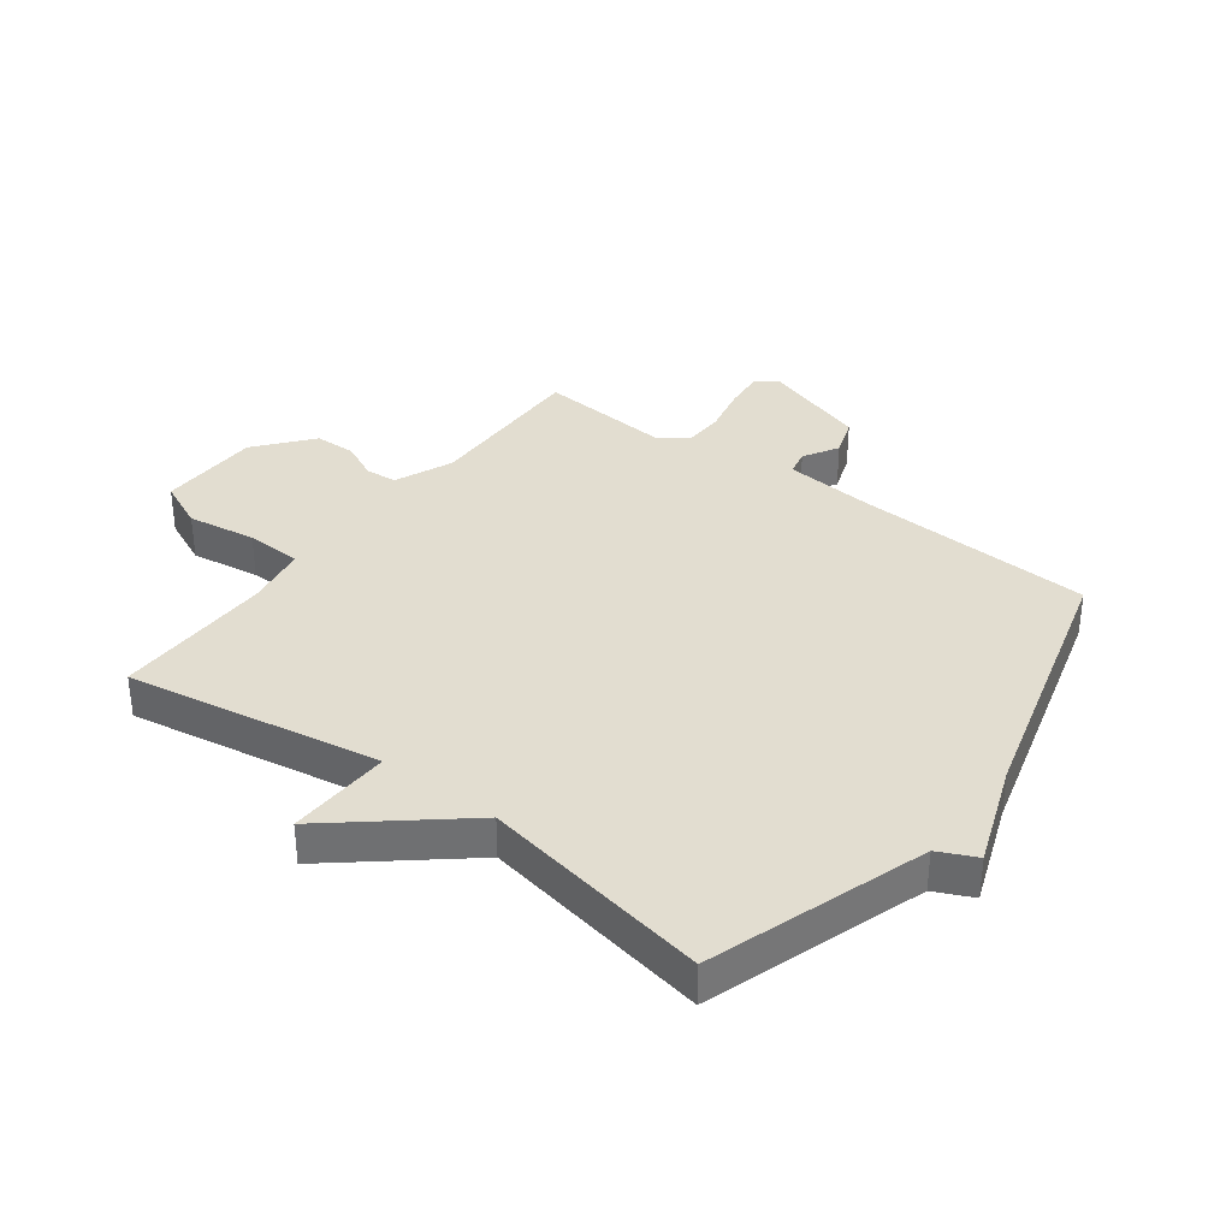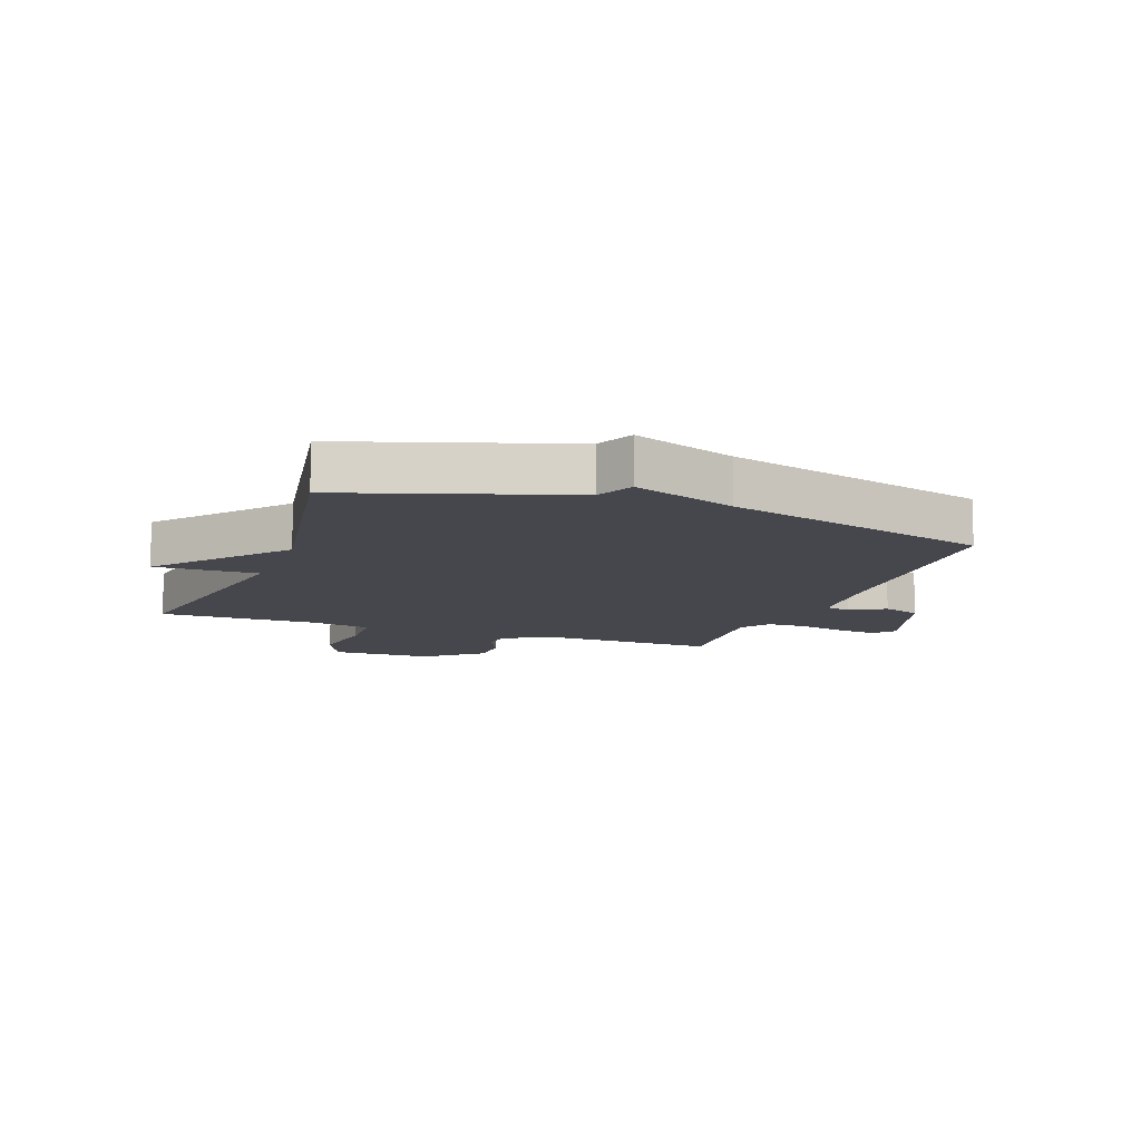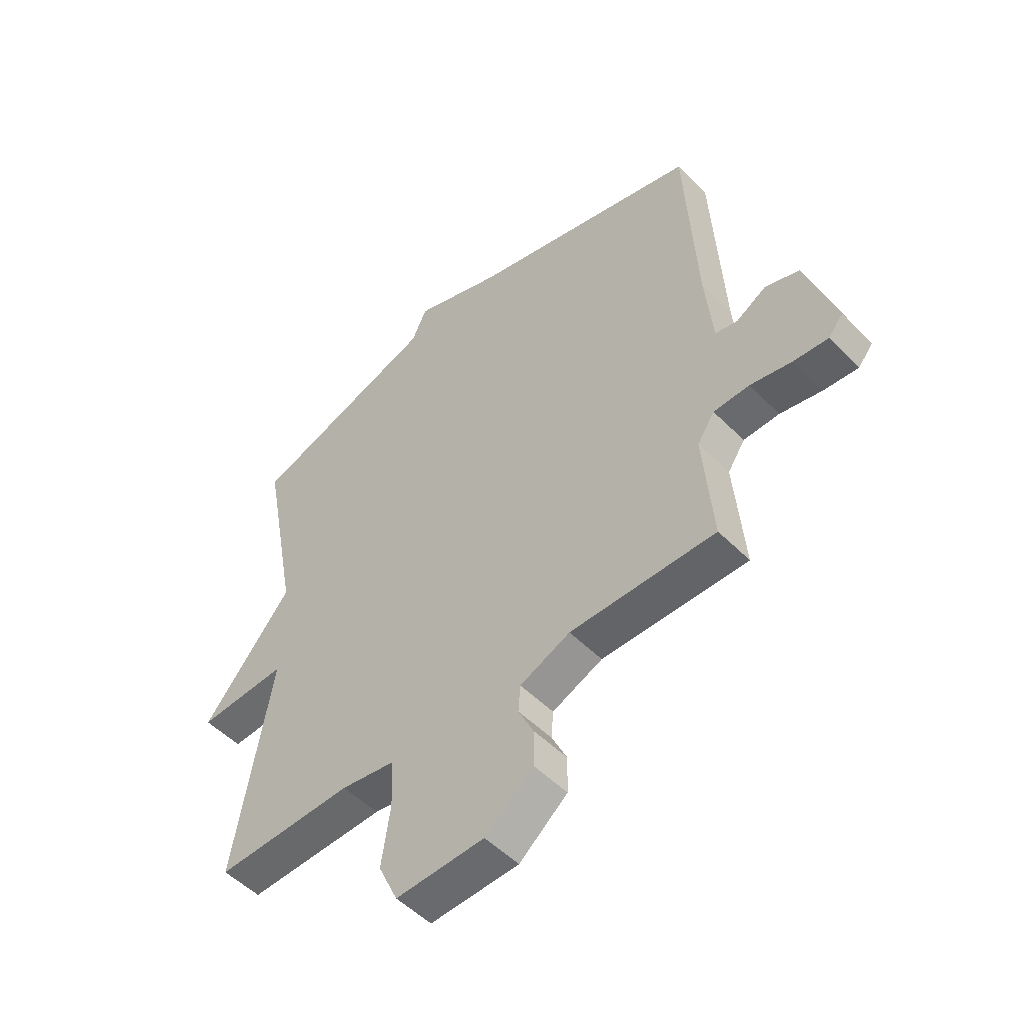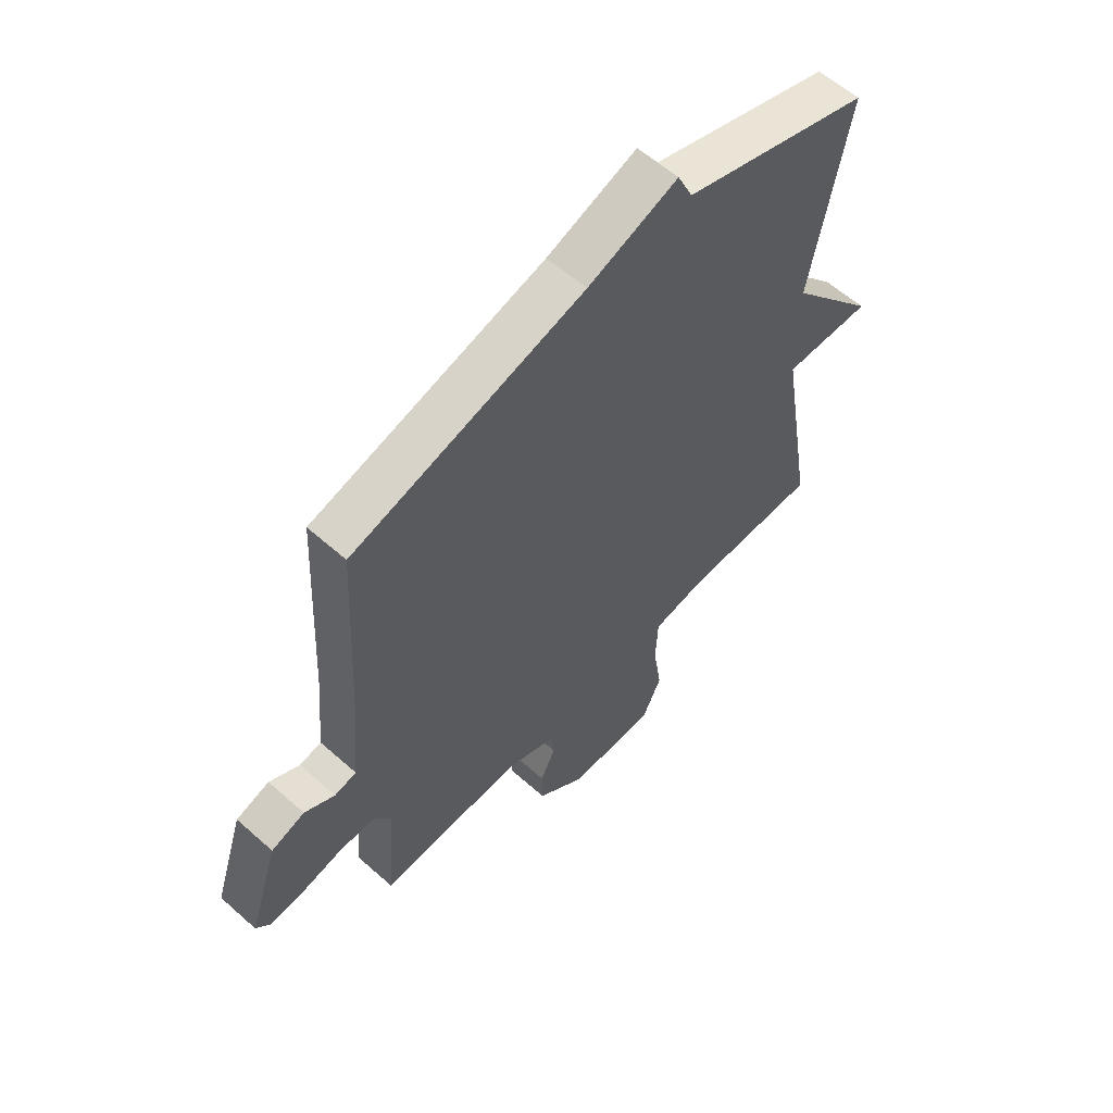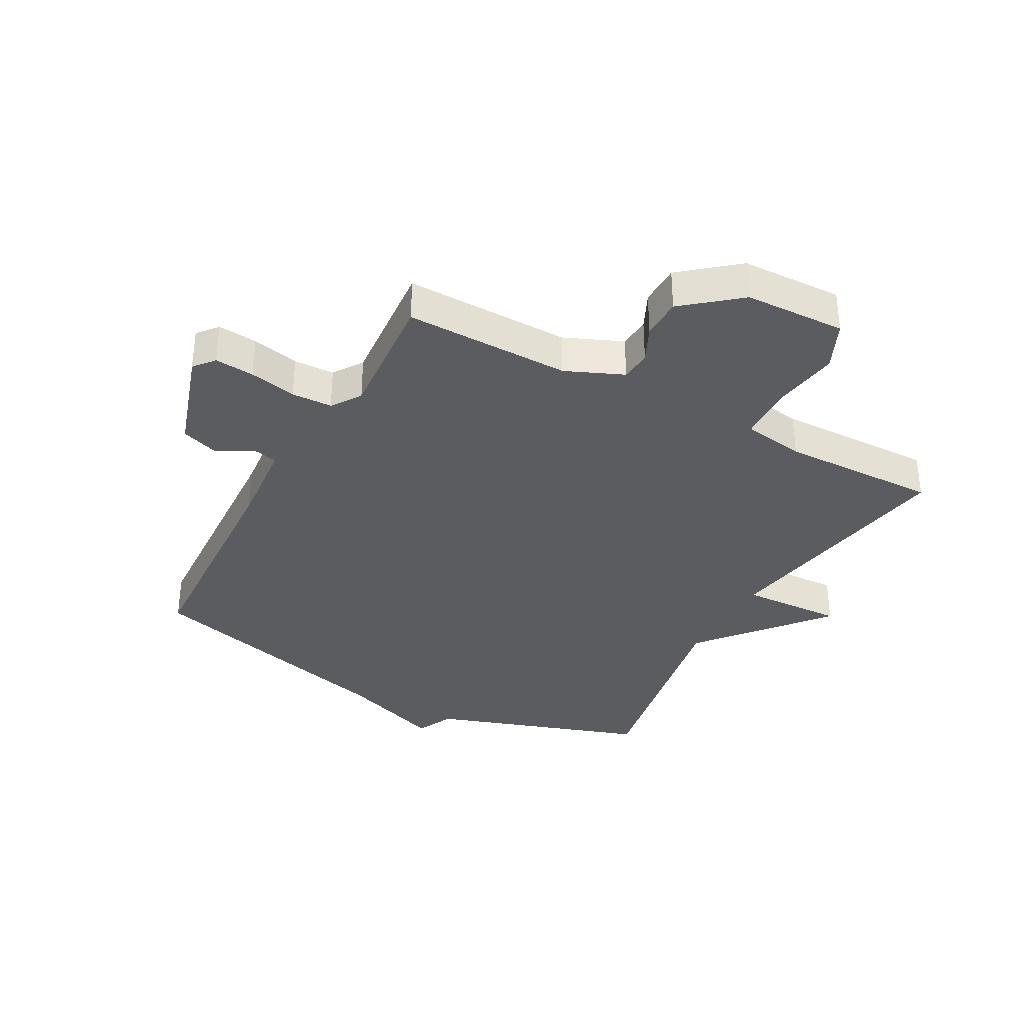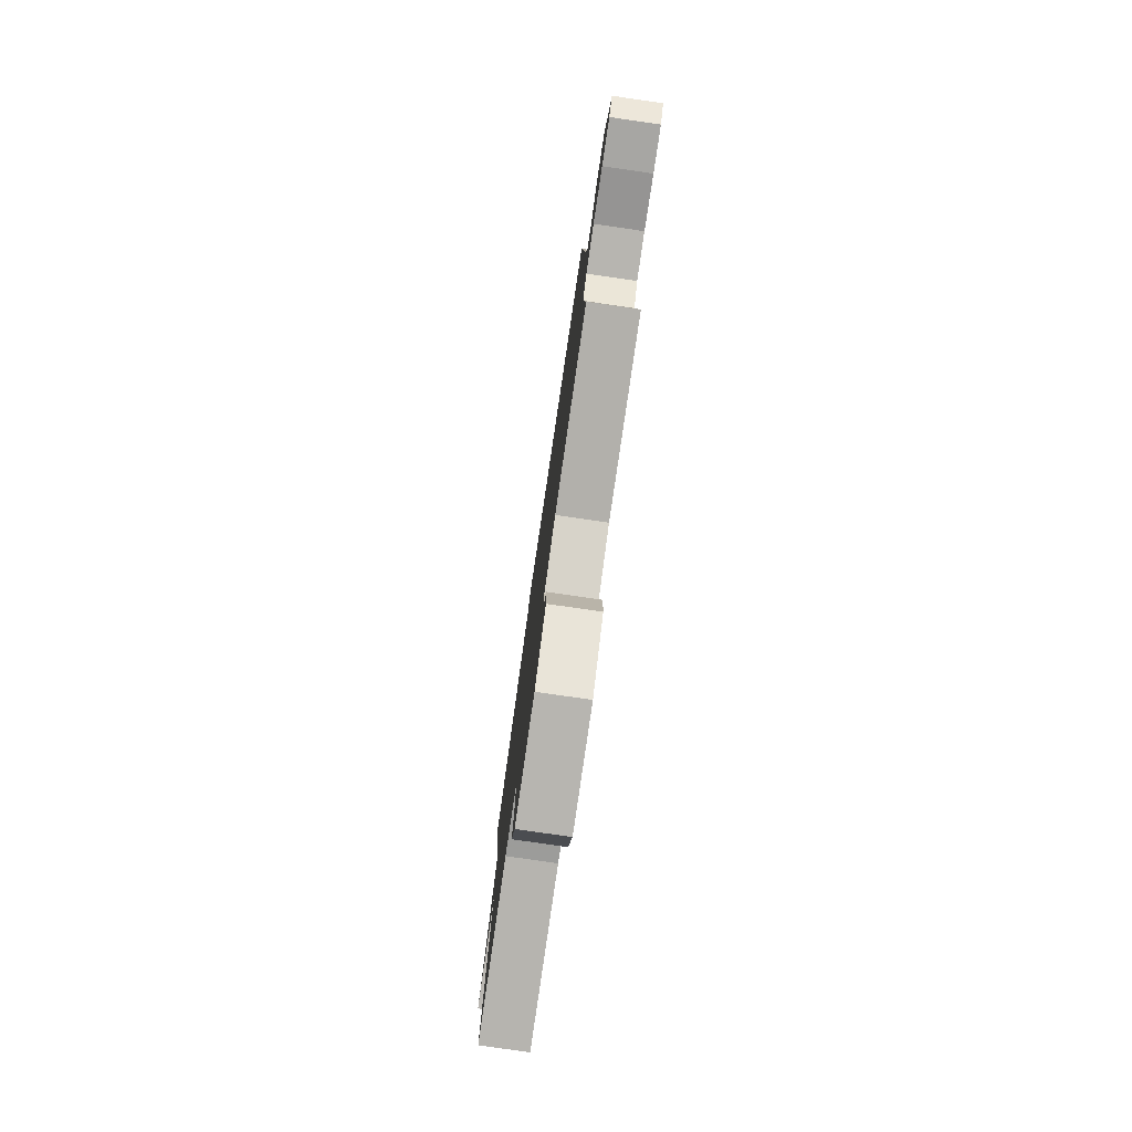
<metadata>
{"format":"obj","ext":"obj","renderer":"f3d","projection":"perspective","resolution":1024,"background":"white","views":[{"elev":35.4,"azim":-53.3,"up":"+Y"},{"elev":-10.9,"azim":-20.6,"up":"+Y"},{"elev":-51.8,"azim":42.9,"up":"+Z"},{"elev":59.4,"azim":132.4,"up":"+Z"},{"elev":-34.7,"azim":151.4,"up":"+Y"},{"elev":-79.4,"azim":81.8,"up":"+Z"}]}
</metadata>
<code>
v 0.5 0.07 0.5
v 0.521 0.07 0.104
v 0.535 0.07 -0.045
v 0.577 0.07 -0.054
v 0.635 0.07 -0.02
v 0.699 0.07 -0.042
v 0.756 0.07 -0.218
v 0.728 0.07 -0.252
v 0.662 0.07 -0.246
v 0.583 0.07 -0.229
v 0.515 0.07 -0.231
v 0.482 0.07 -0.28
v 0.5 0.07 -0.5
v 0.223 0.07 -0.496
v 0.127 0.07 -0.537
v 0.123 0.07 -0.589
v 0.152 0.07 -0.65
v 0.151 0.07 -0.719
v 0.059 0.07 -0.795
v -0.11 0.07 -0.8
v -0.147 0.07 -0.719
v -0.13 0.07 -0.605
v -0.134 0.07 -0.512
v -0.237 0.07 -0.495
v -0.5 0.07 -0.5
v -0.429 0.07 -0.08
v -0.6 0.07 -0.087
v -0.429 0.07 0.12
v -0.5 0.07 0.5
v -0.141 0.07 0.62
v -0.112 0.07 0.683
v 0.059 0.07 0.62
v 0.5 0 0.5
v 0.521 0 0.104
v 0.535 0 -0.045
v 0.577 0 -0.054
v 0.635 0 -0.02
v 0.699 0 -0.042
v 0.756 0 -0.218
v 0.728 0 -0.252
v 0.662 0 -0.246
v 0.583 0 -0.229
v 0.515 0 -0.231
v 0.482 0 -0.28
v 0.5 0 -0.5
v 0.223 0 -0.496
v 0.127 0 -0.537
v 0.123 0 -0.589
v 0.152 0 -0.65
v 0.151 0 -0.719
v 0.059 0 -0.795
v -0.11 0 -0.8
v -0.147 0 -0.719
v -0.13 0 -0.605
v -0.134 0 -0.512
v -0.237 0 -0.495
v -0.5 0 -0.5
v -0.429 0 -0.08
v -0.6 0 -0.087
v -0.429 0 0.12
v -0.5 0 0.5
v -0.141 0 0.62
v -0.112 0 0.683
v 0.059 0 0.62
f 30 31 32
f 32 1 2
f 30 32 2
f 29 30 2
f 28 29 2
f 26 27 28 2
f 26 2 3
f 25 26 3
f 24 25 3
f 23 24 3 4
f 4 5 6
f 23 4 6
f 22 23 6
f 20 21 22
f 19 20 22
f 18 19 22
f 17 18 22
f 16 17 22
f 15 16 22
f 14 15 22 6
f 12 13 14
f 11 12 14
f 11 14 6
f 10 11 6 7
f 7 8 9 10
f 64 63 62
f 34 33 64
f 34 64 62
f 34 62 61
f 34 61 60
f 34 60 59 58
f 35 34 58
f 35 58 57
f 35 57 56
f 36 35 56 55
f 38 37 36
f 38 36 55
f 38 55 54
f 54 53 52
f 54 52 51
f 54 51 50
f 54 50 49
f 54 49 48
f 54 48 47
f 38 54 47 46
f 46 45 44
f 46 44 43
f 38 46 43
f 39 38 43 42
f 42 41 40 39
f 1 33 34 2
f 2 34 35 3
f 3 35 36 4
f 4 36 37 5
f 5 37 38 6
f 6 38 39 7
f 7 39 40 8
f 8 40 41 9
f 9 41 42 10
f 10 42 43 11
f 11 43 44 12
f 12 44 45 13
f 13 45 46 14
f 14 46 47 15
f 15 47 48 16
f 16 48 49 17
f 17 49 50 18
f 18 50 51 19
f 19 51 52 20
f 20 52 53 21
f 21 53 54 22
f 22 54 55 23
f 23 55 56 24
f 24 56 57 25
f 25 57 58 26
f 26 58 59 27
f 27 59 60 28
f 28 60 61 29
f 29 61 62 30
f 30 62 63 31
f 31 63 64 32
f 32 64 33 1

</code>
